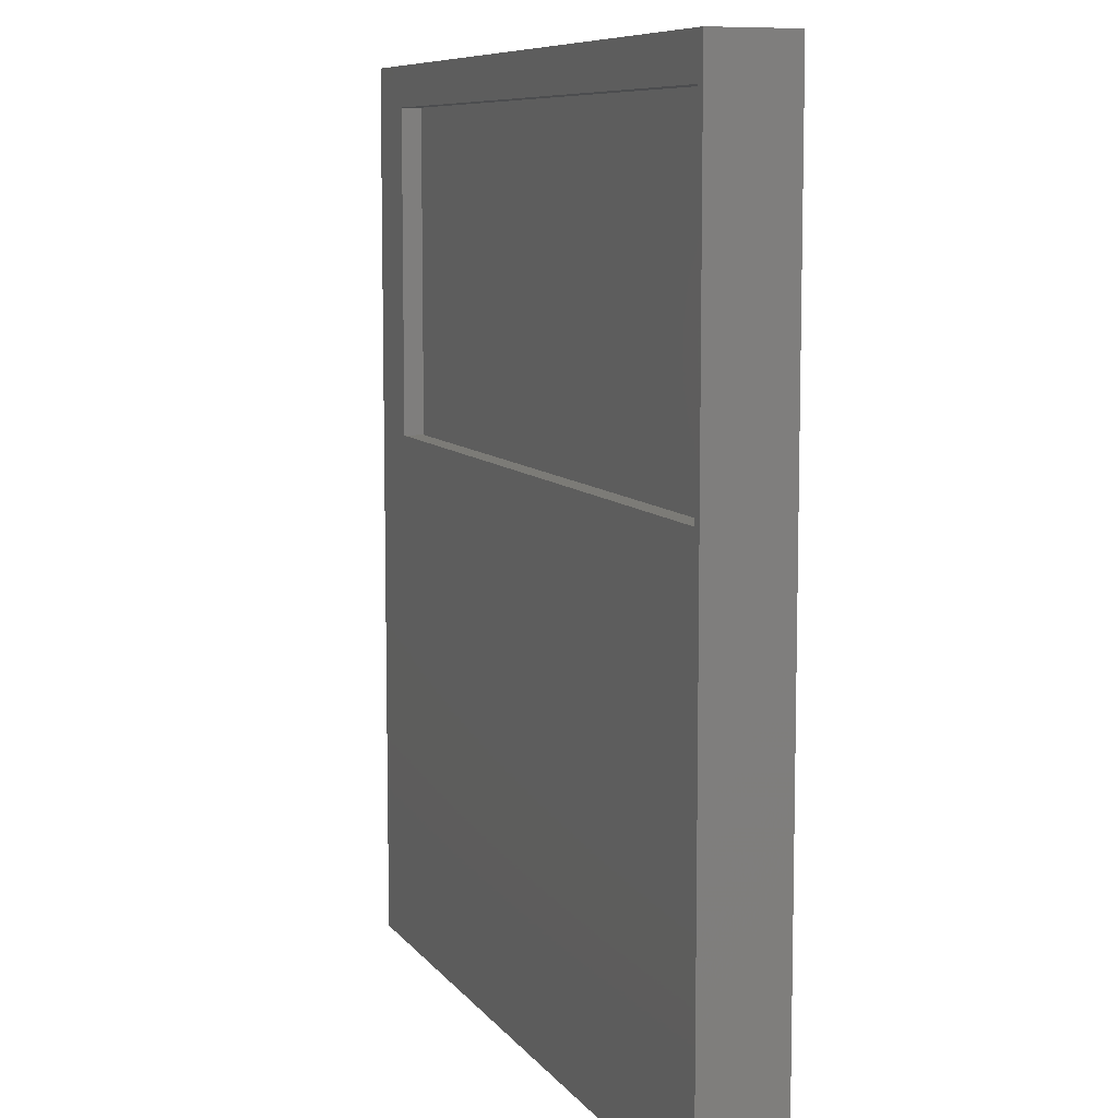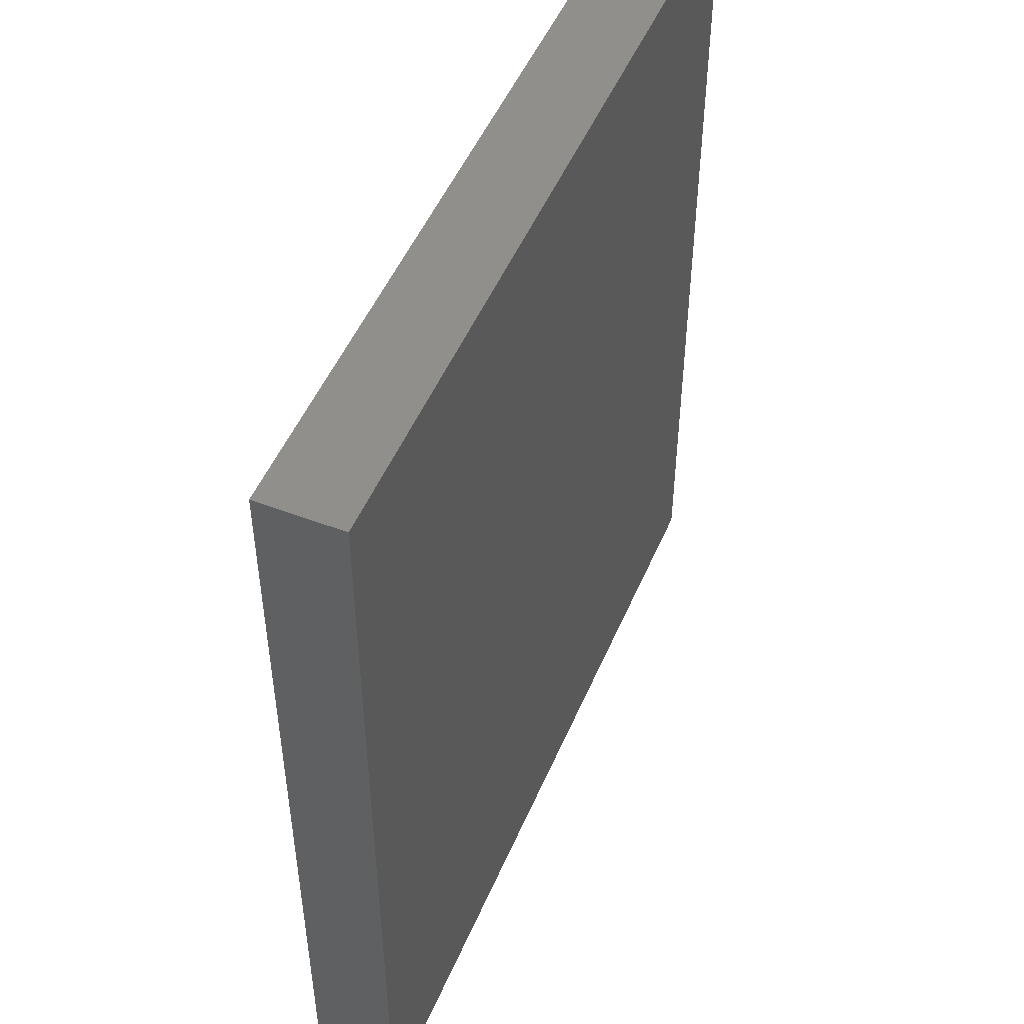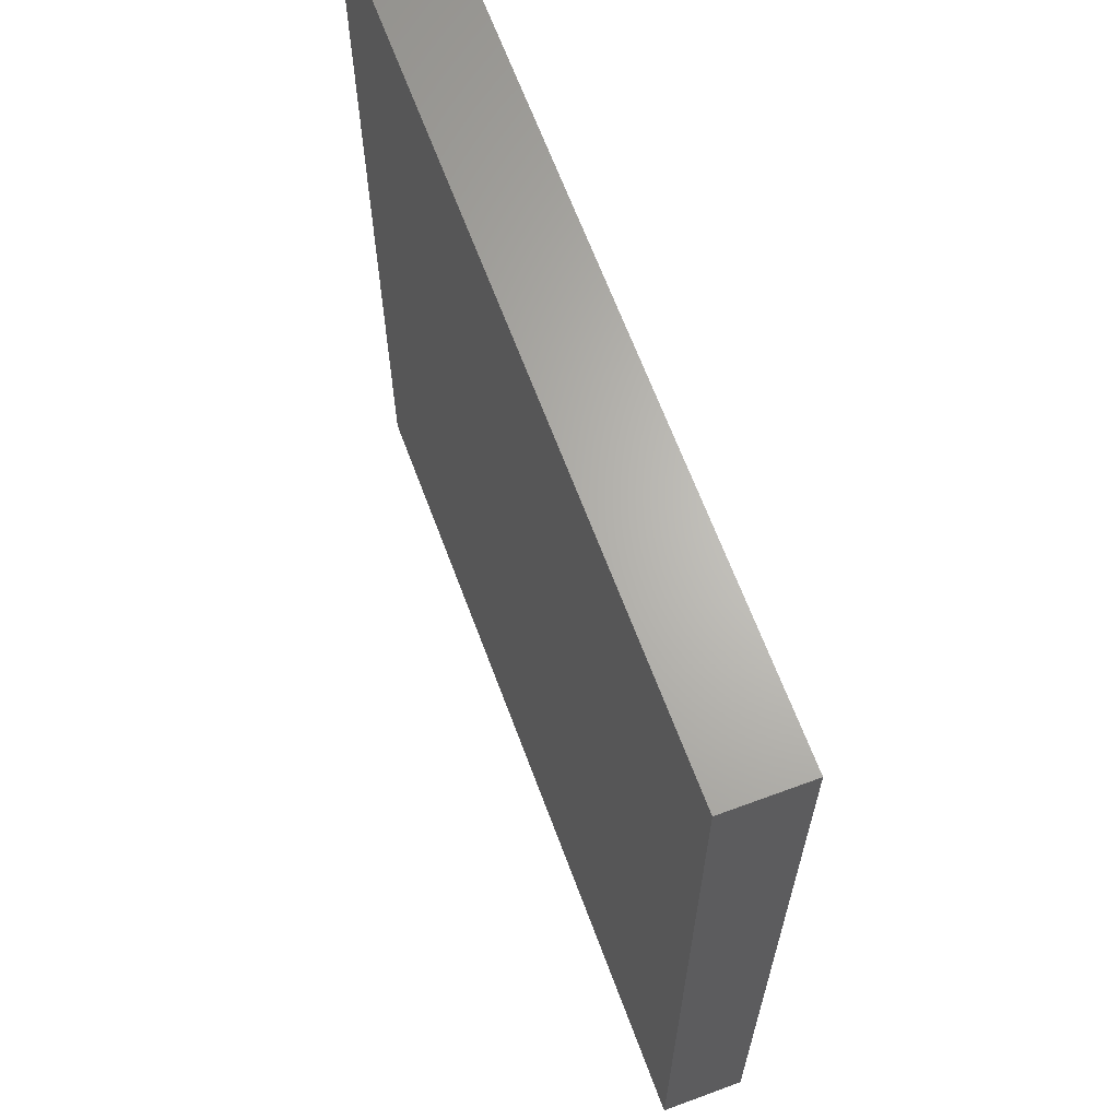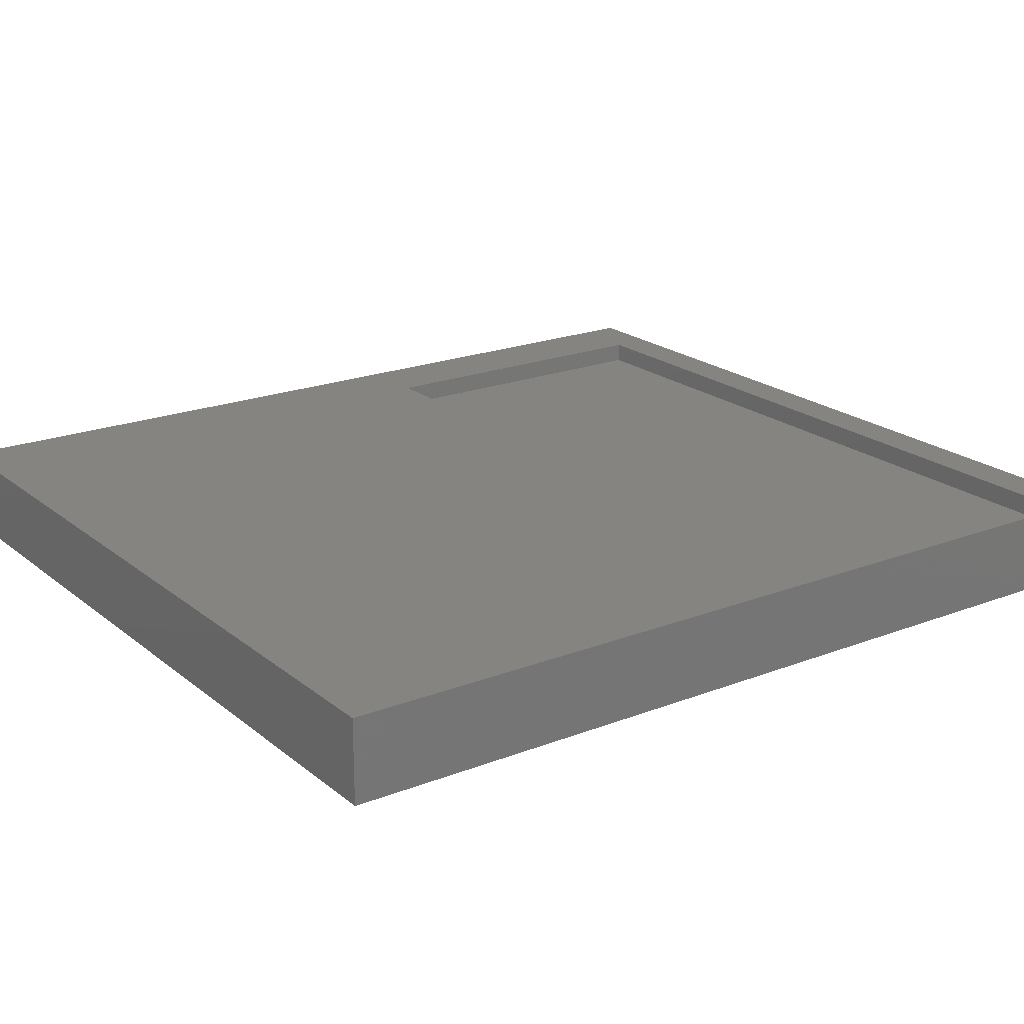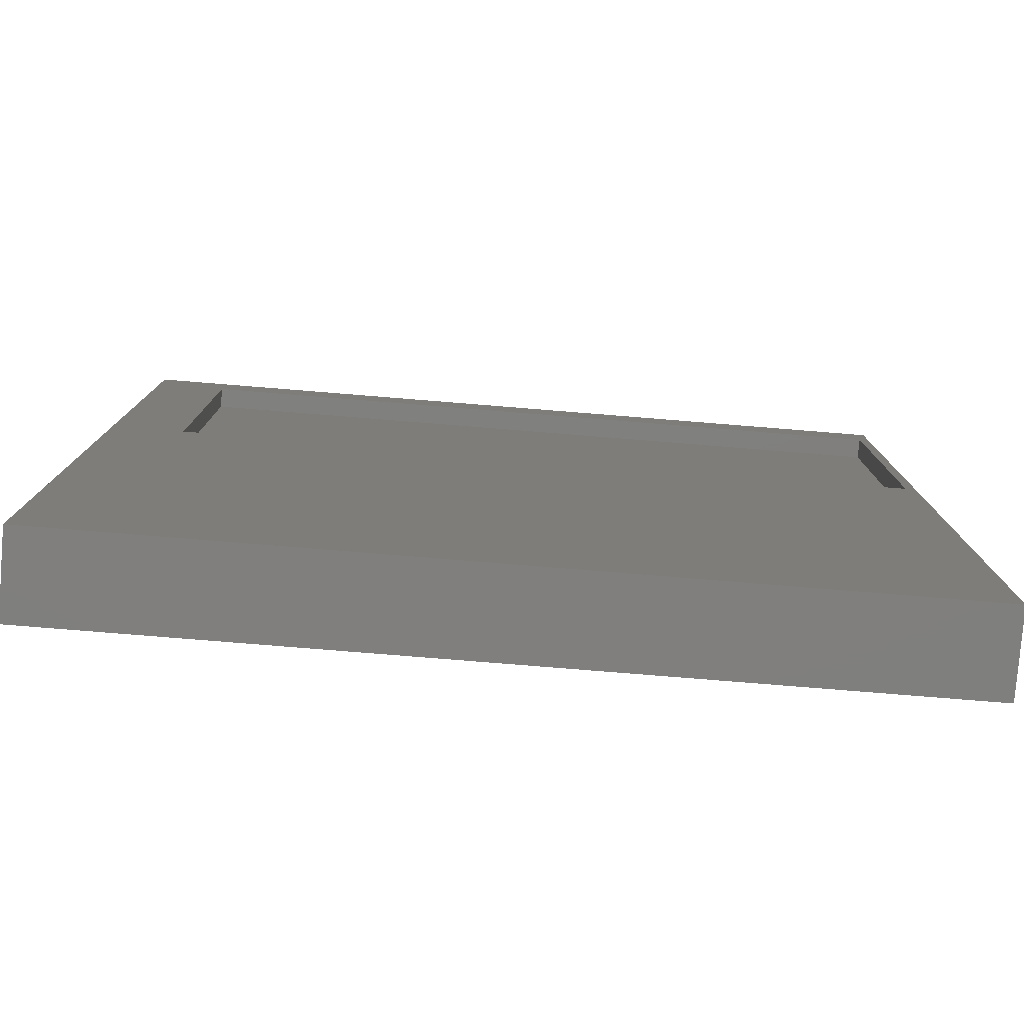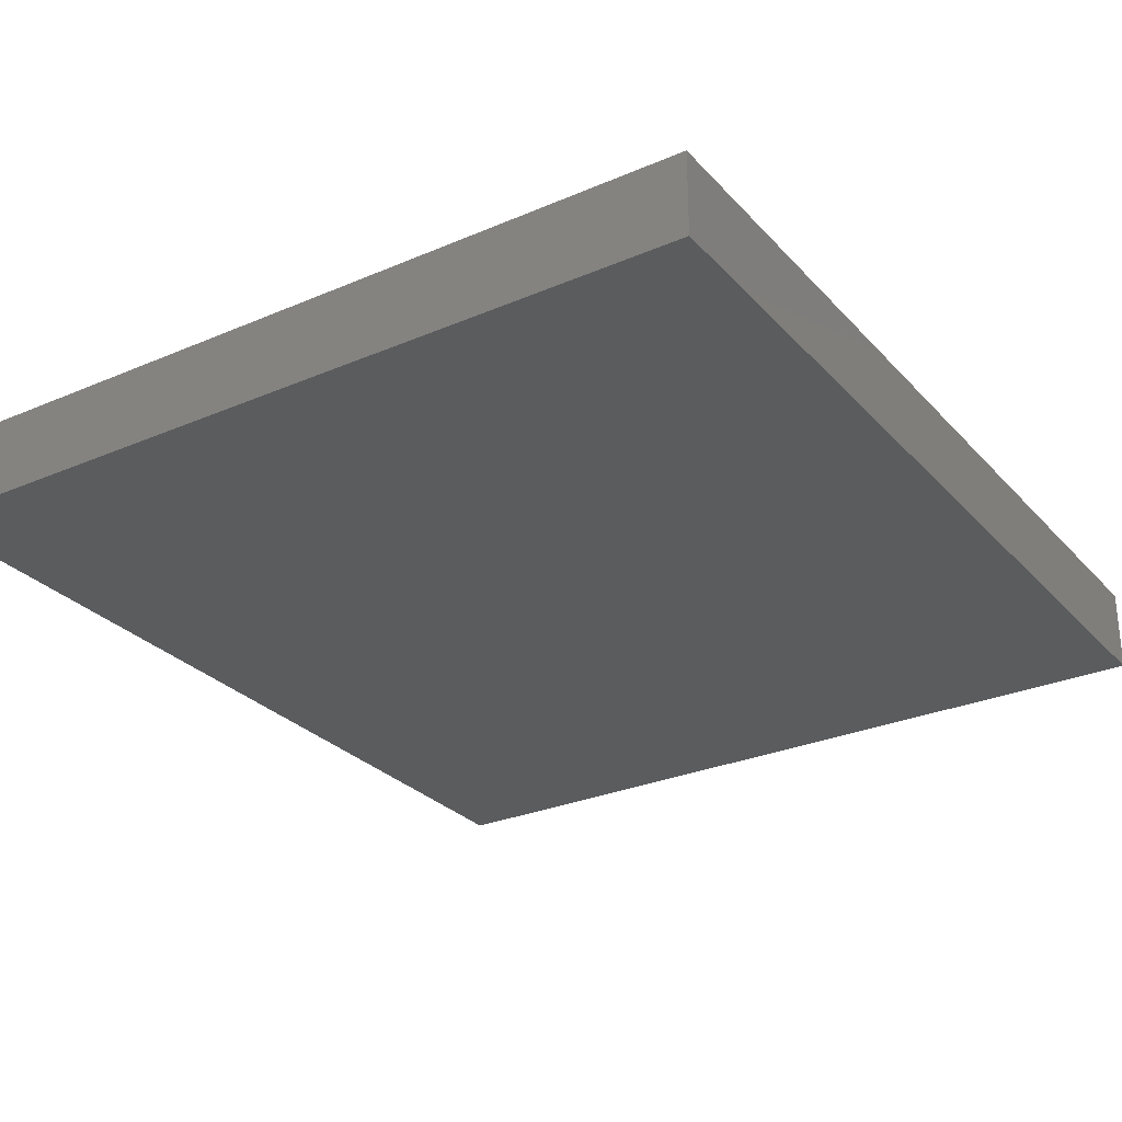
<metadata>
{"format":"stl","ext":"stl","renderer":"f3d","projection":"perspective","resolution":1024,"background":"white","views":[{"elev":8.4,"azim":69.5,"up":"+Y"},{"elev":50.3,"azim":112.7,"up":"+Y"},{"elev":65.5,"azim":-110.4,"up":"+Y"},{"elev":20.6,"azim":54.8,"up":"+Z"},{"elev":-79.5,"azim":-4.6,"up":"+Y"},{"elev":-28.3,"azim":33.0,"up":"+Z"}]}
</metadata>
<code>
# stl→obj: 16 verts, 28 faces
v 0 0 4
v 0 0 0
v 40 0 0
v 40 0 4
v 0 44 0
v 40 44 0
v 0 44 4
v 3.5 26 4
v 40 44 4
v 3.5 42 4
v 39.5 42 4
v 39.5 26 4
v 3.5 42 3
v 3.5 26 3
v 39.5 26 3
v 39.5 42 3
f 1 2 3
f 4 1 3
f 2 5 3
f 3 5 6
f 2 1 5
f 5 1 7
f 8 1 4
f 7 1 8
f 9 7 10
f 9 11 4
f 9 10 11
f 11 12 4
f 8 10 7
f 12 8 4
f 4 3 6
f 9 4 6
f 5 7 6
f 6 7 9
f 13 10 8
f 14 13 8
f 12 15 8
f 8 15 14
f 11 16 12
f 12 16 15
f 16 11 10
f 13 16 10
f 15 16 13
f 14 15 13

</code>
